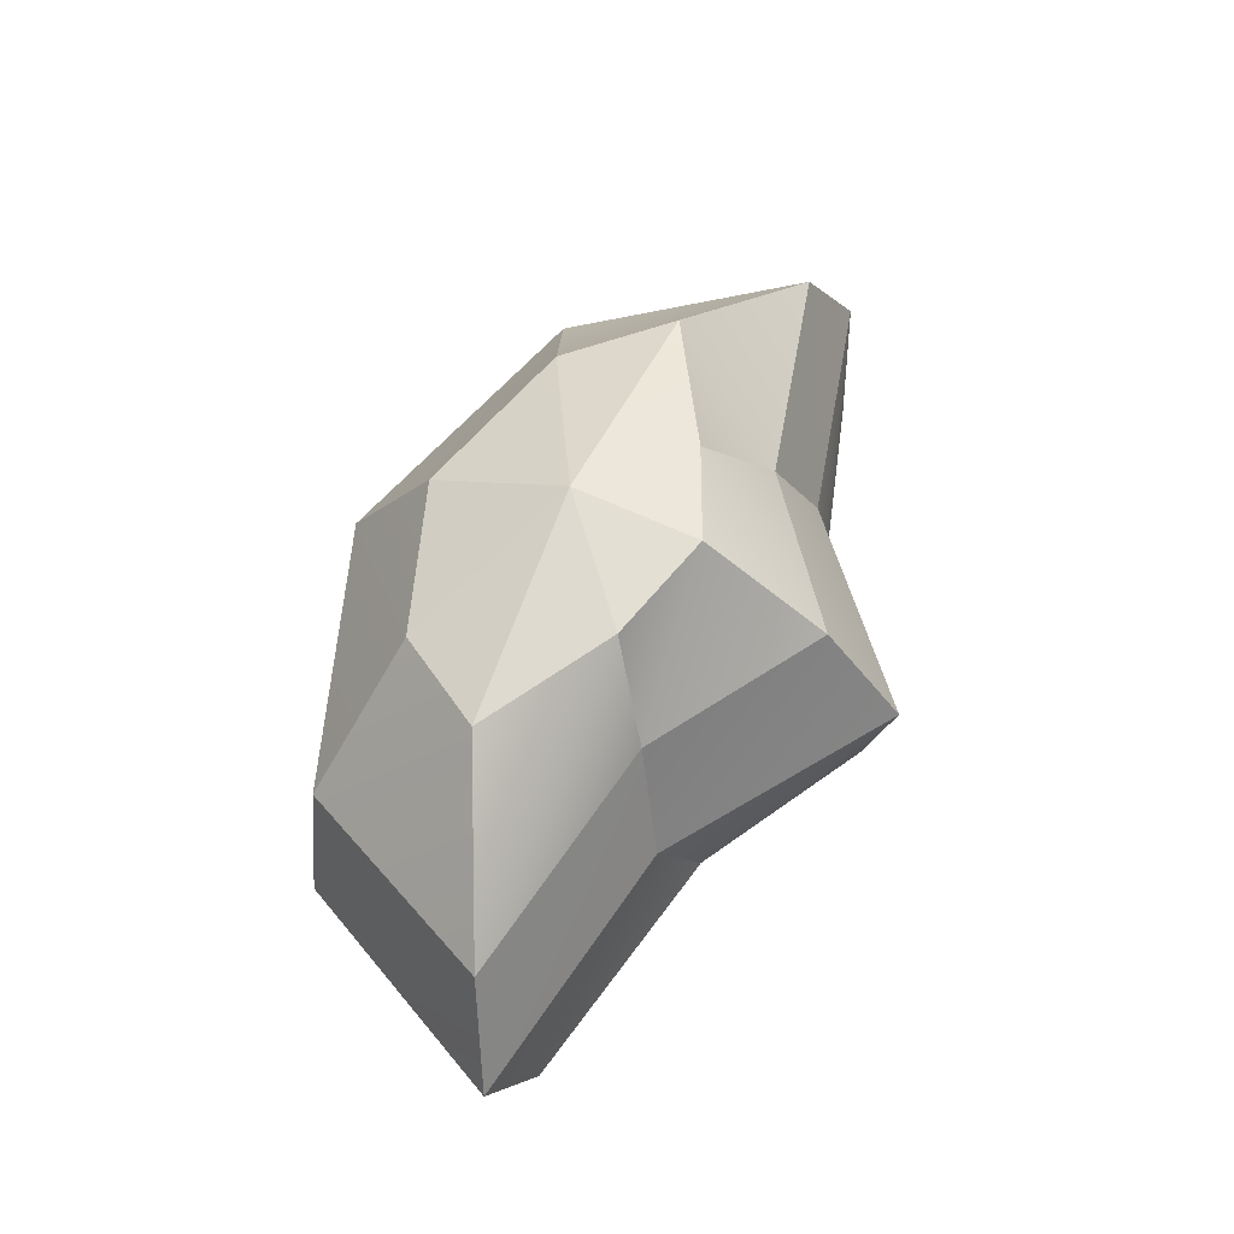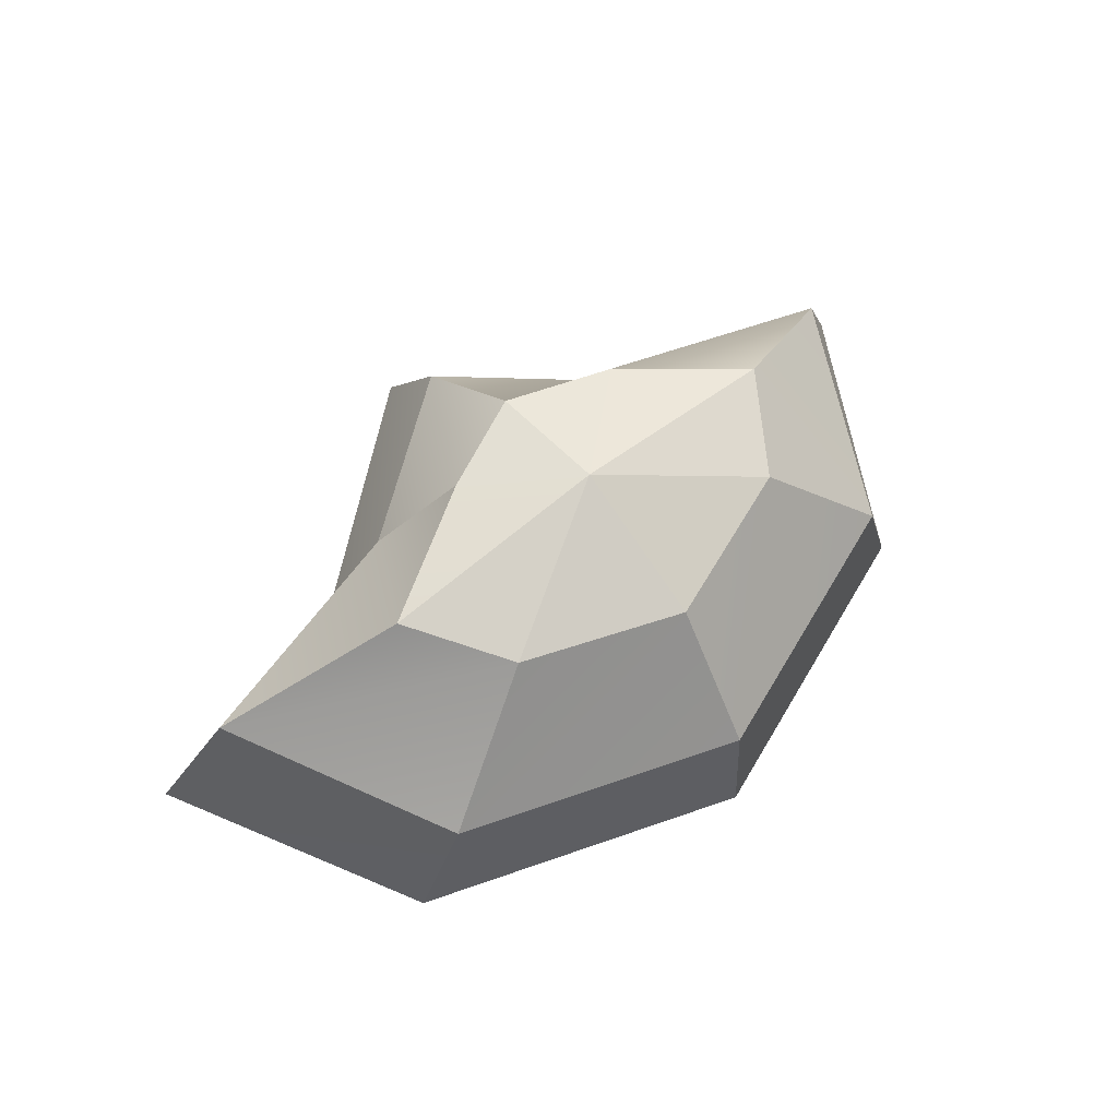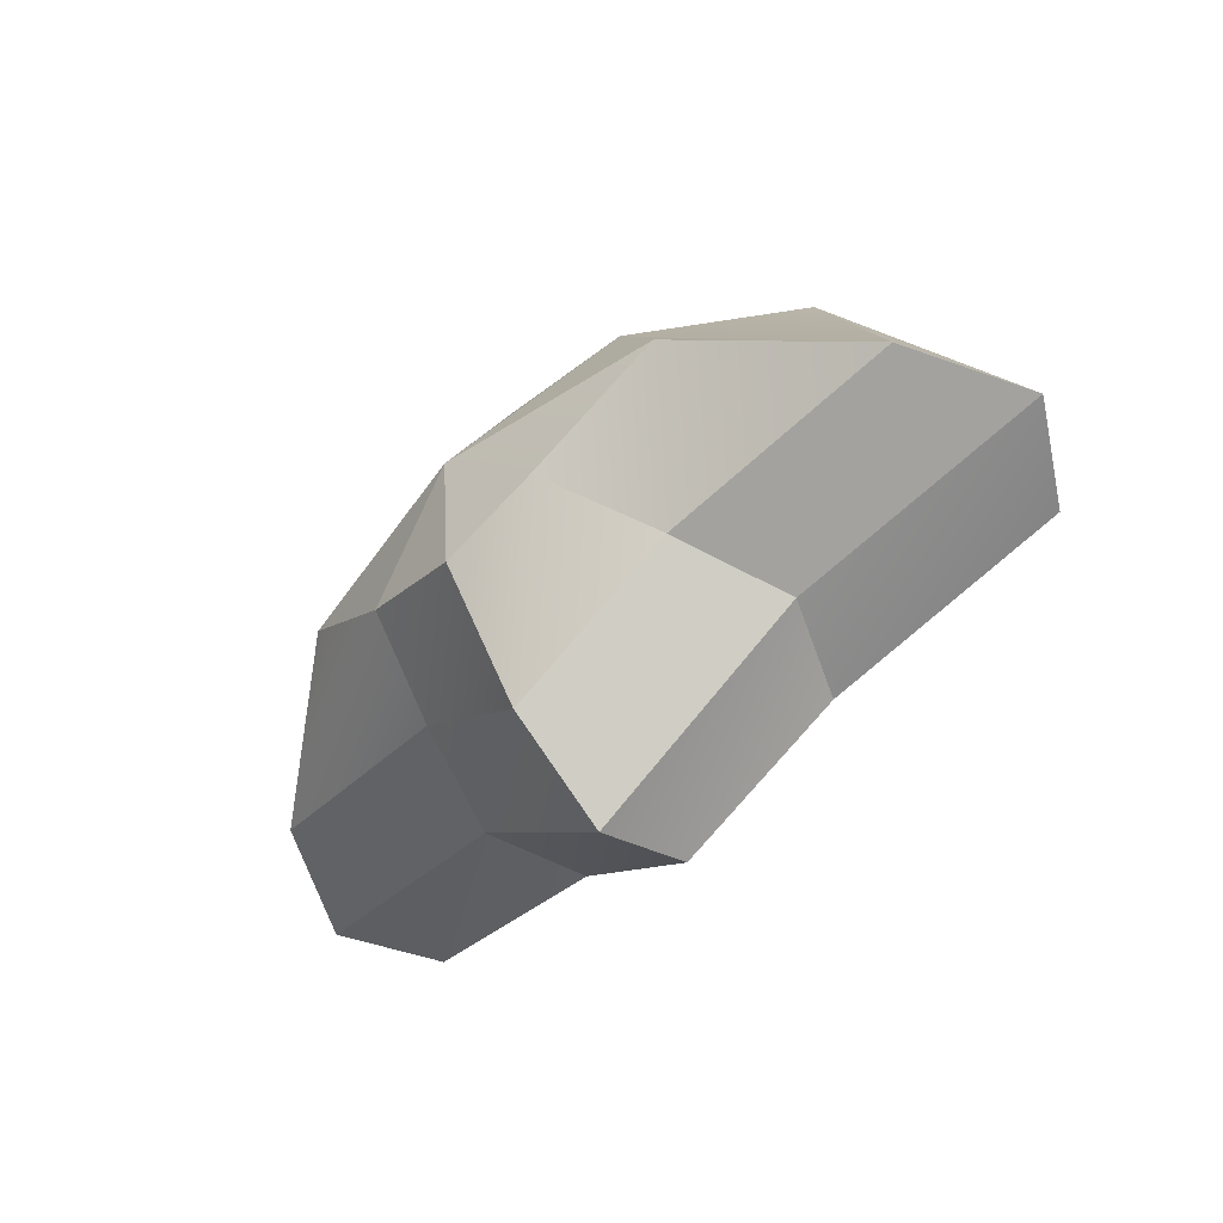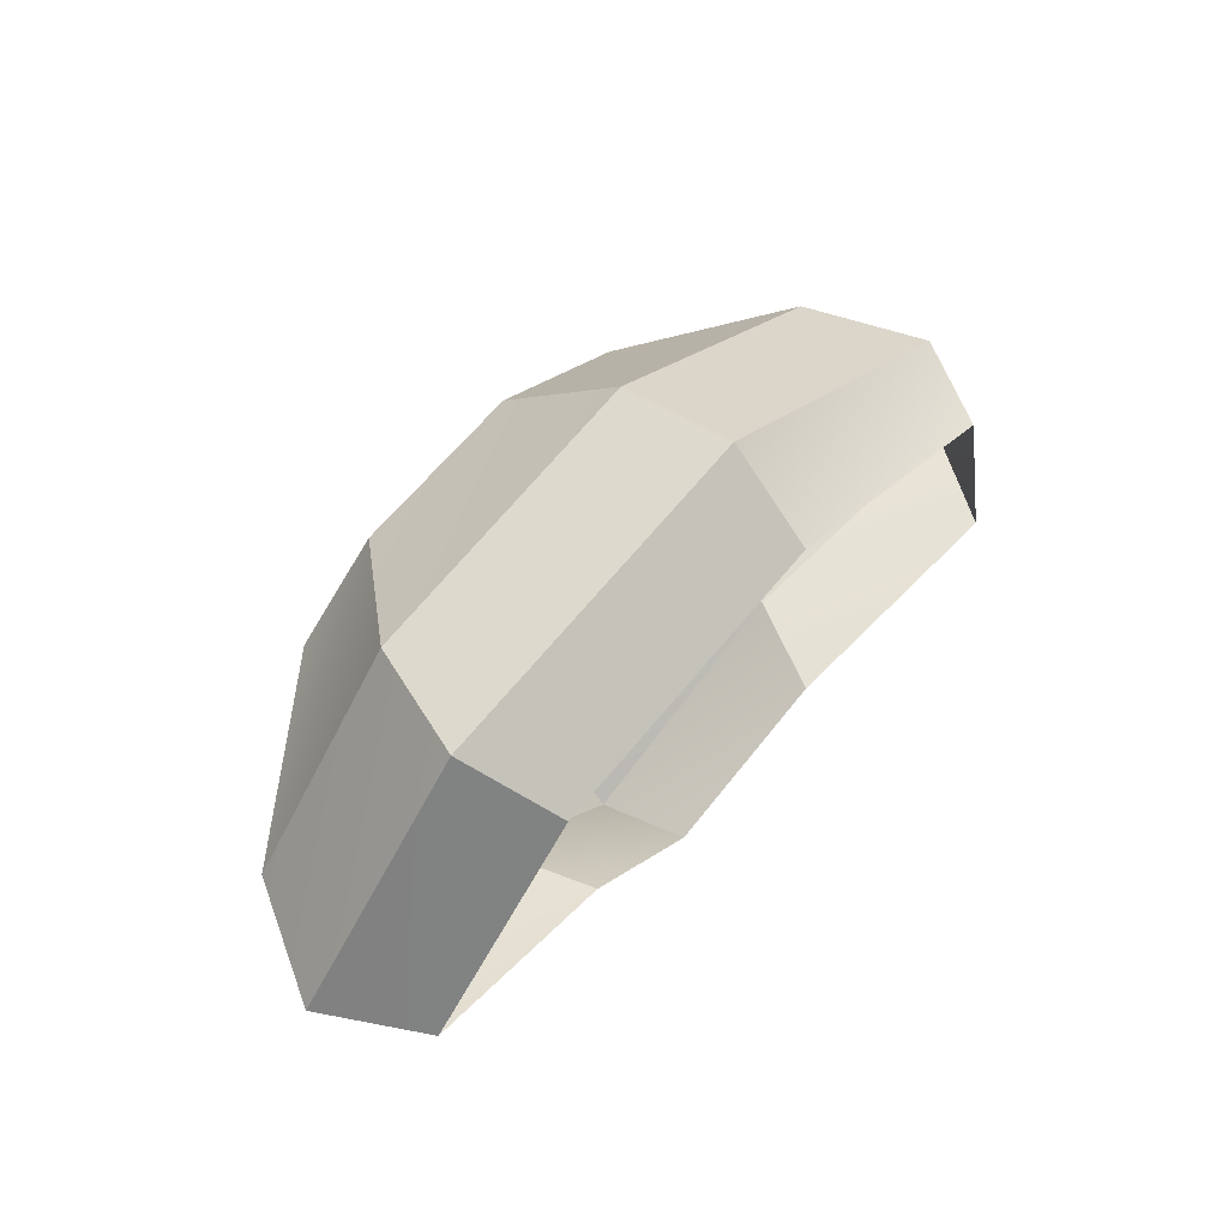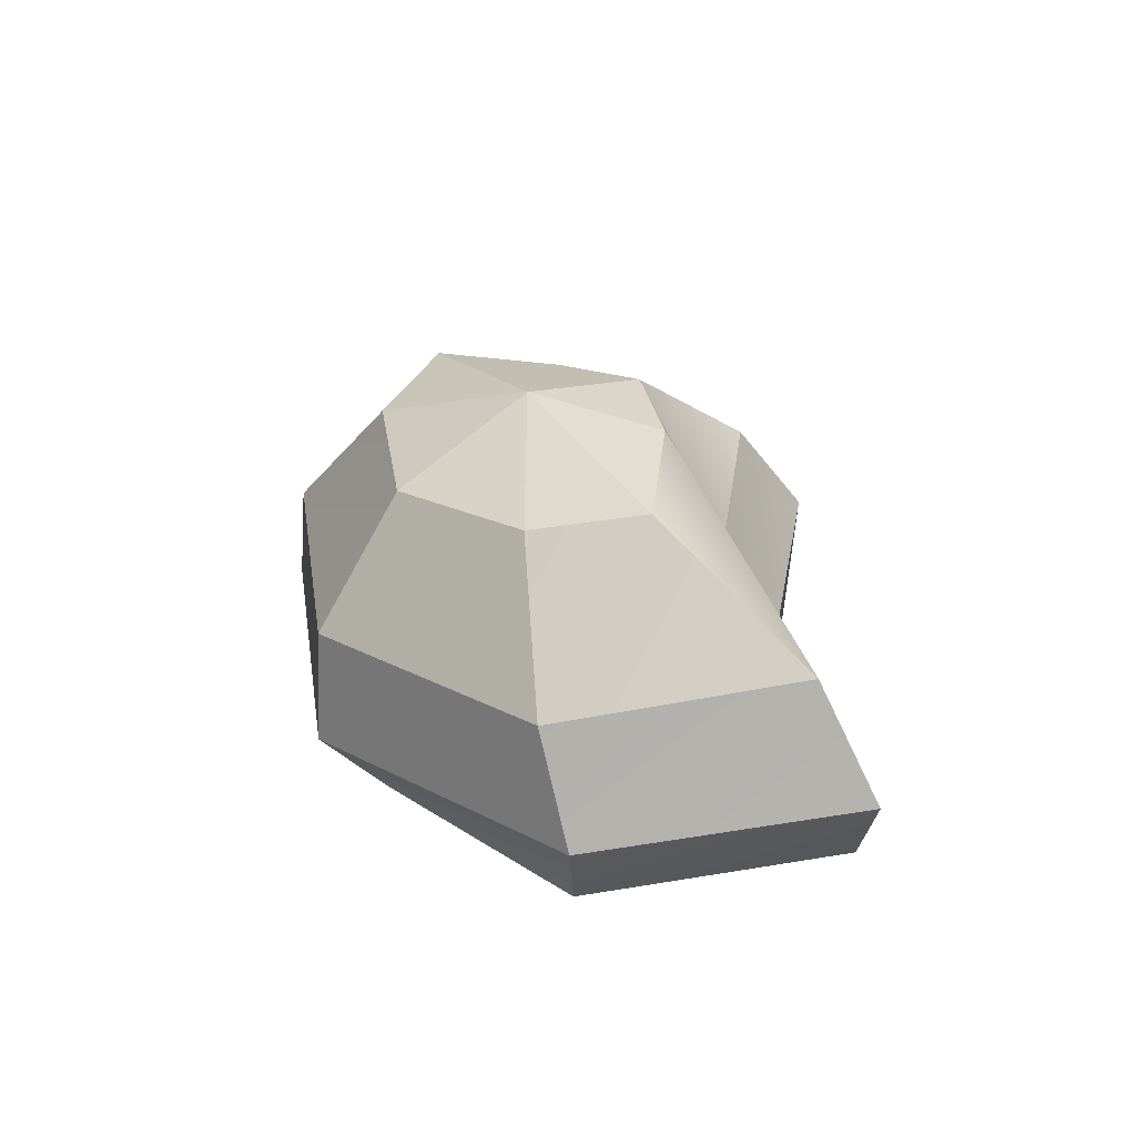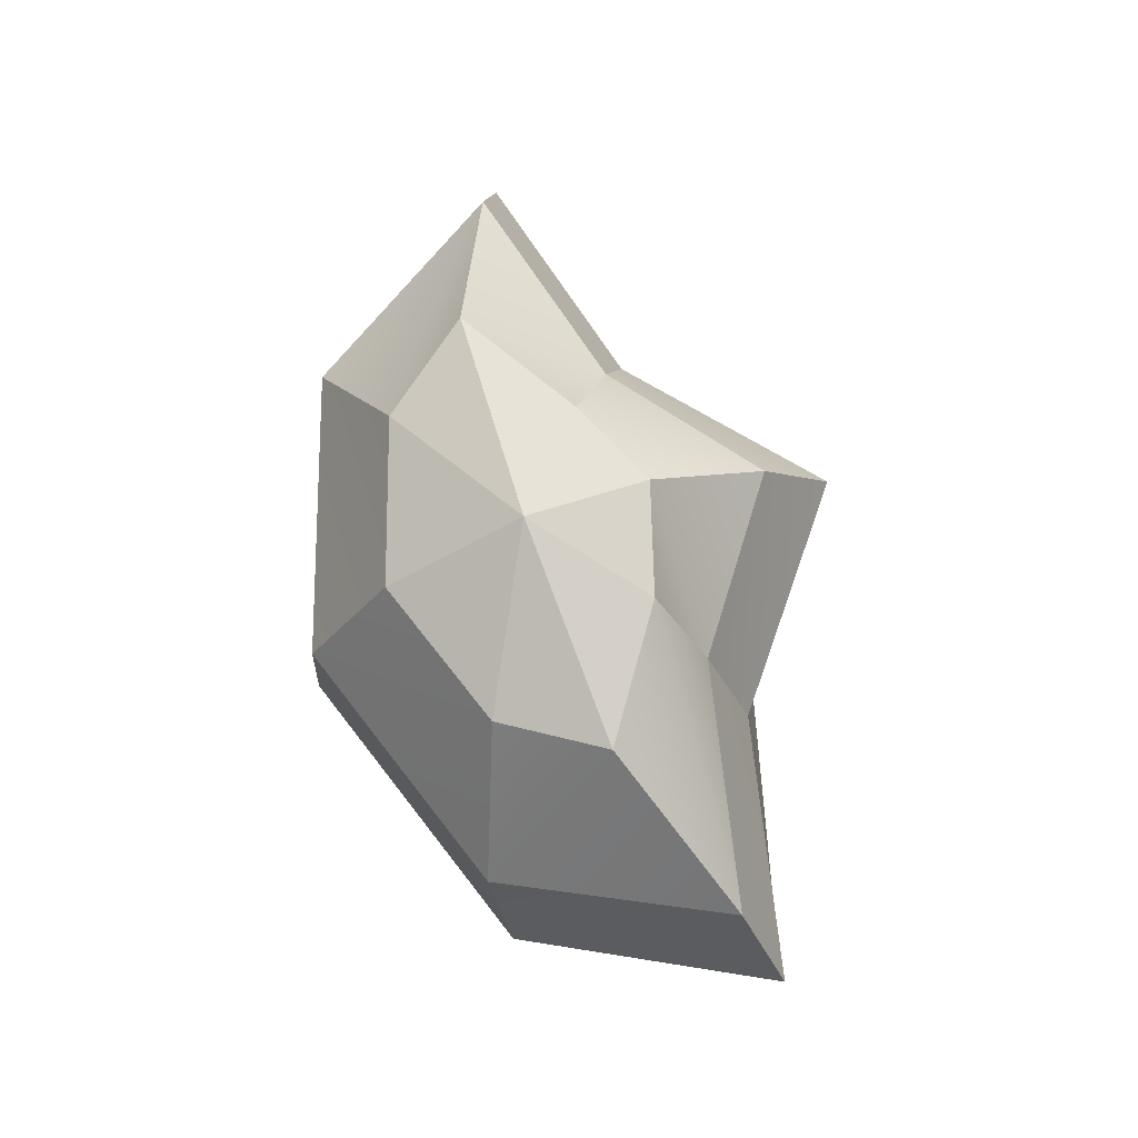
<metadata>
{"format":"obj","ext":"obj","renderer":"f3d","projection":"perspective","resolution":1024,"background":"white","views":[{"elev":60.8,"azim":-66.9,"up":"+Z"},{"elev":57.4,"azim":139.3,"up":"+Z"},{"elev":-47.7,"azim":47.2,"up":"+Y"},{"elev":45.8,"azim":129.6,"up":"+Y"},{"elev":26.5,"azim":-117.8,"up":"+Z"},{"elev":71.9,"azim":-108.7,"up":"+Z"}]}
</metadata>
<code>
g TheDogNose
v 0.06778 1.741 0.4645
v -0.0005496 1.764 0.4606
v -0.0005496 1.782 0.4792
v 0.07836 1.755 0.4841
v -0.06888 1.748 0.4645
v -0.07945 1.755 0.4841
v -0.09719 1.691 0.4755
v -0.1121 1.696 0.4973
v -0.03833 1.676 0.4823
v -0.0489 1.683 0.5037
v -0.0005496 1.652 0.4883
v -0.0005496 1.645 0.5132
v 0.03804 1.675 0.4825
v 0.04861 1.682 0.5039
v 0.09609 1.691 0.4755
v 0.111 1.696 0.4973
v -0.0005496 1.78 0.508
v 0.06778 1.757 0.5119
v -0.06888 1.757 0.5119
v -0.09719 1.704 0.5238
v -0.03833 1.692 0.53
v -0.0005495 1.664 0.5368
v 0.03804 1.691 0.5302
v 0.09609 1.704 0.5238
v -0.0005495 1.759 0.5405
v 0.0389 1.745 0.5439
v -0.04 1.745 0.5439
v -0.05634 1.722 0.5496
v -0.02714 1.702 0.5546
v -0.0005495 1.694 0.5566
v 0.02282 1.704 0.5542
v 0.05524 1.722 0.5496
v -0.0005495 1.724 0.559
v -0.0005496 1.764 0.4606
v -0.0005496 1.782 0.4792
v -0.06888 1.748 0.4645
v -0.06888 1.748 0.4645
v -0.07945 1.755 0.4841
v -0.09719 1.691 0.4755
v -0.1121 1.696 0.4973
v -0.0489 1.683 0.5037
v -0.03833 1.676 0.4823
v -0.0489 1.683 0.5037
v -0.0005496 1.652 0.4883
v -0.0005496 1.645 0.5132
v 0.03804 1.675 0.4825
v 0.03804 1.675 0.4825
v 0.04861 1.682 0.5039
v 0.09609 1.691 0.4755
v 0.07836 1.755 0.4841
v 0.06778 1.741 0.4645
v 0.111 1.696 0.4973
v 0.07836 1.755 0.4841
v 0.07836 1.755 0.4841
v -0.0005496 1.782 0.4792
v -0.0005496 1.782 0.4792
v -0.07945 1.755 0.4841
v -0.0005496 1.78 0.508
v -0.07945 1.755 0.4841
v -0.1121 1.696 0.4973
v -0.06888 1.757 0.5119
v -0.1121 1.696 0.4973
v -0.0489 1.683 0.5037
v -0.09719 1.704 0.5238
v -0.0489 1.683 0.5037
v -0.0005496 1.645 0.5132
v -0.03833 1.692 0.53
v -0.0005496 1.645 0.5132
v 0.04861 1.682 0.5039
v -0.0005495 1.664 0.5368
v 0.04861 1.682 0.5039
v 0.111 1.696 0.4973
v 0.03804 1.691 0.5302
v 0.111 1.696 0.4973
v 0.06778 1.757 0.5119
v 0.07836 1.755 0.4841
v 0.09609 1.704 0.5238
v 0.06778 1.757 0.5119
v -0.0005496 1.78 0.508
v -0.0005496 1.78 0.508
v -0.06888 1.757 0.5119
v -0.0005495 1.759 0.5405
v -0.06888 1.757 0.5119
v -0.09719 1.704 0.5238
v -0.04 1.745 0.5439
v -0.09719 1.704 0.5238
v -0.03833 1.692 0.53
v -0.05634 1.722 0.5496
v -0.03833 1.692 0.53
v -0.0005495 1.664 0.5368
v -0.02714 1.702 0.5546
v -0.0005495 1.664 0.5368
v 0.03804 1.691 0.5302
v -0.0005495 1.694 0.5566
v 0.03804 1.691 0.5302
v 0.09609 1.704 0.5238
v 0.02282 1.704 0.5542
v 0.09609 1.704 0.5238
v 0.0389 1.745 0.5439
v 0.06778 1.757 0.5119
v 0.05524 1.722 0.5496
v 0.0389 1.745 0.5439
v -0.0005495 1.759 0.5405
v -0.0005495 1.759 0.5405
v -0.0005495 1.724 0.559
v -0.04 1.745 0.5439
v -0.04 1.745 0.5439
v -0.0005495 1.724 0.559
v -0.05634 1.722 0.5496
v -0.05634 1.722 0.5496
v -0.0005495 1.724 0.559
v -0.02714 1.702 0.5546
v -0.02714 1.702 0.5546
v -0.0005495 1.724 0.559
v -0.0005495 1.694 0.5566
v -0.0005495 1.694 0.5566
v -0.0005495 1.724 0.559
v 0.02282 1.704 0.5542
v 0.05524 1.722 0.5496
v 0.05524 1.722 0.5496
v -0.0005495 1.724 0.559
v 0.0389 1.745 0.5439
g TheDogNose_0
f 8 36 7
f 38 37 8
f 10 39 9
f 40 39 41
f 16 46 15
f 48 47 16
f 50 49 51
f 52 49 53
f 33 102 103
f 105 104 106
f 108 107 109
f 111 110 112
f 114 113 115
f 121 120 122
f 3 1 2
f 3 4 1
f 6 34 5
f 6 35 34
f 12 42 11
f 12 43 42
f 14 44 13
f 14 45 44
f 17 54 55
f 17 18 54
f 19 56 57
f 19 58 56
f 20 59 60
f 20 61 59
f 21 62 63
f 21 64 62
f 22 65 66
f 22 67 65
f 23 68 69
f 23 70 68
f 24 71 72
f 24 73 71
f 75 74 76
f 75 77 74
f 25 78 79
f 25 26 78
f 27 80 81
f 27 82 80
f 28 83 84
f 28 85 83
f 29 86 87
f 29 88 86
f 30 89 90
f 30 91 89
f 31 92 93
f 31 94 92
f 32 95 96
f 32 97 95
f 99 98 100
f 99 101 98
f 117 118 119
f 117 116 118

</code>
